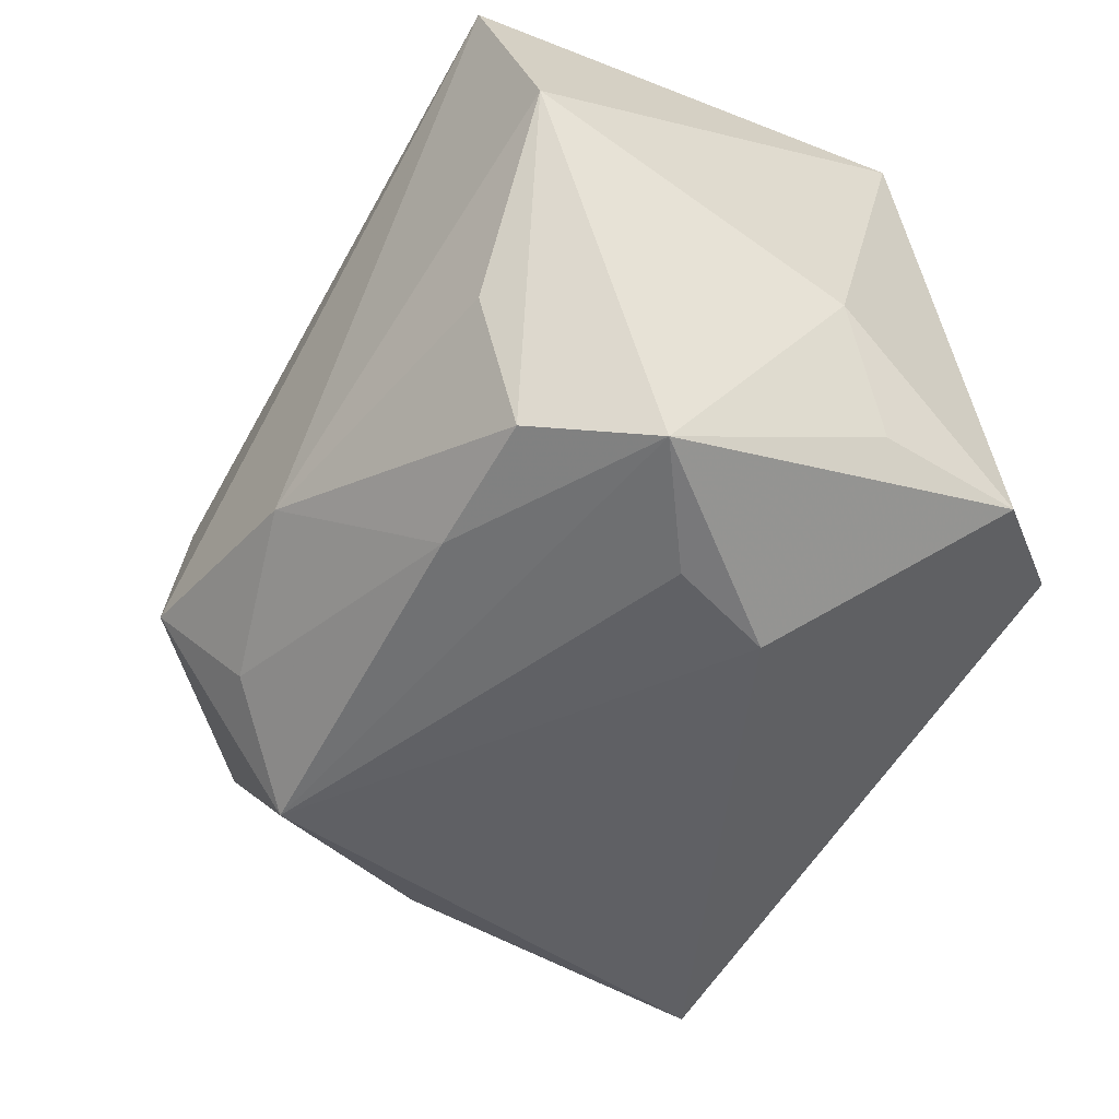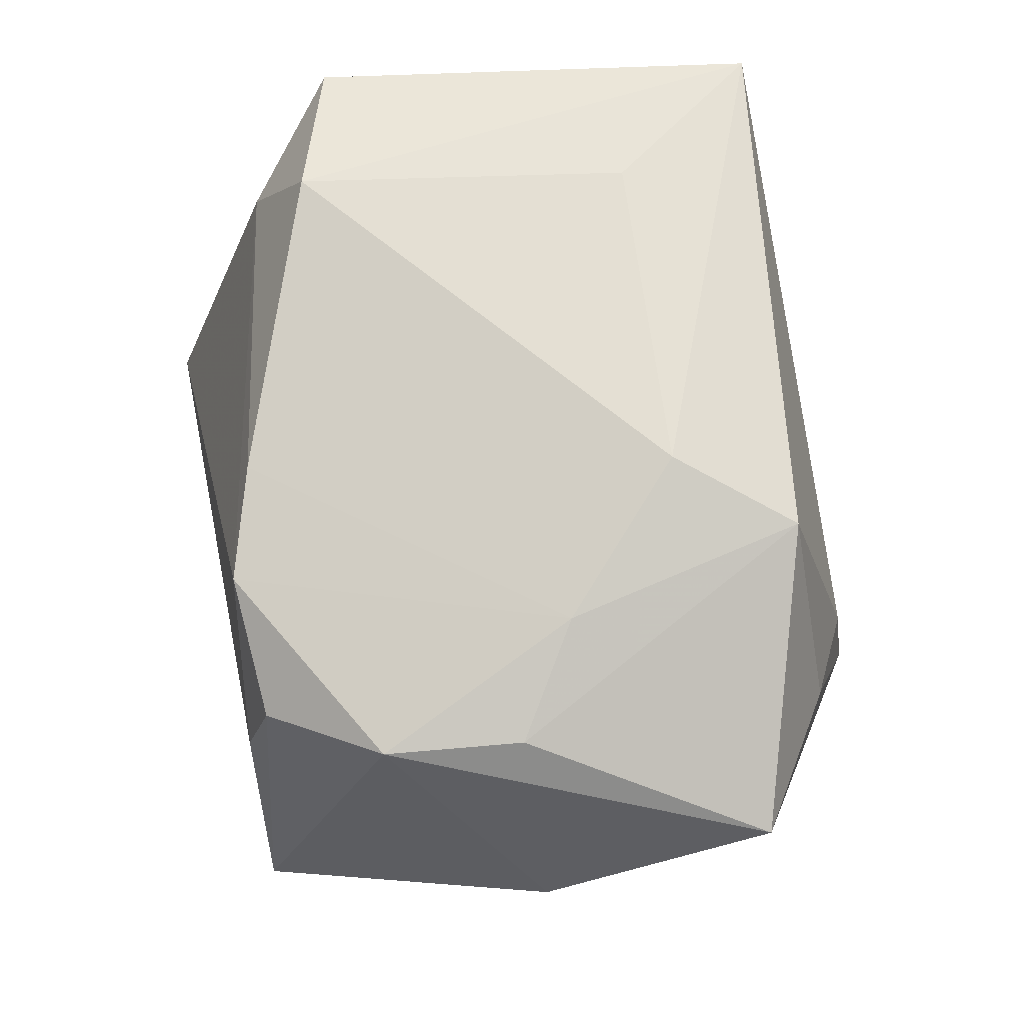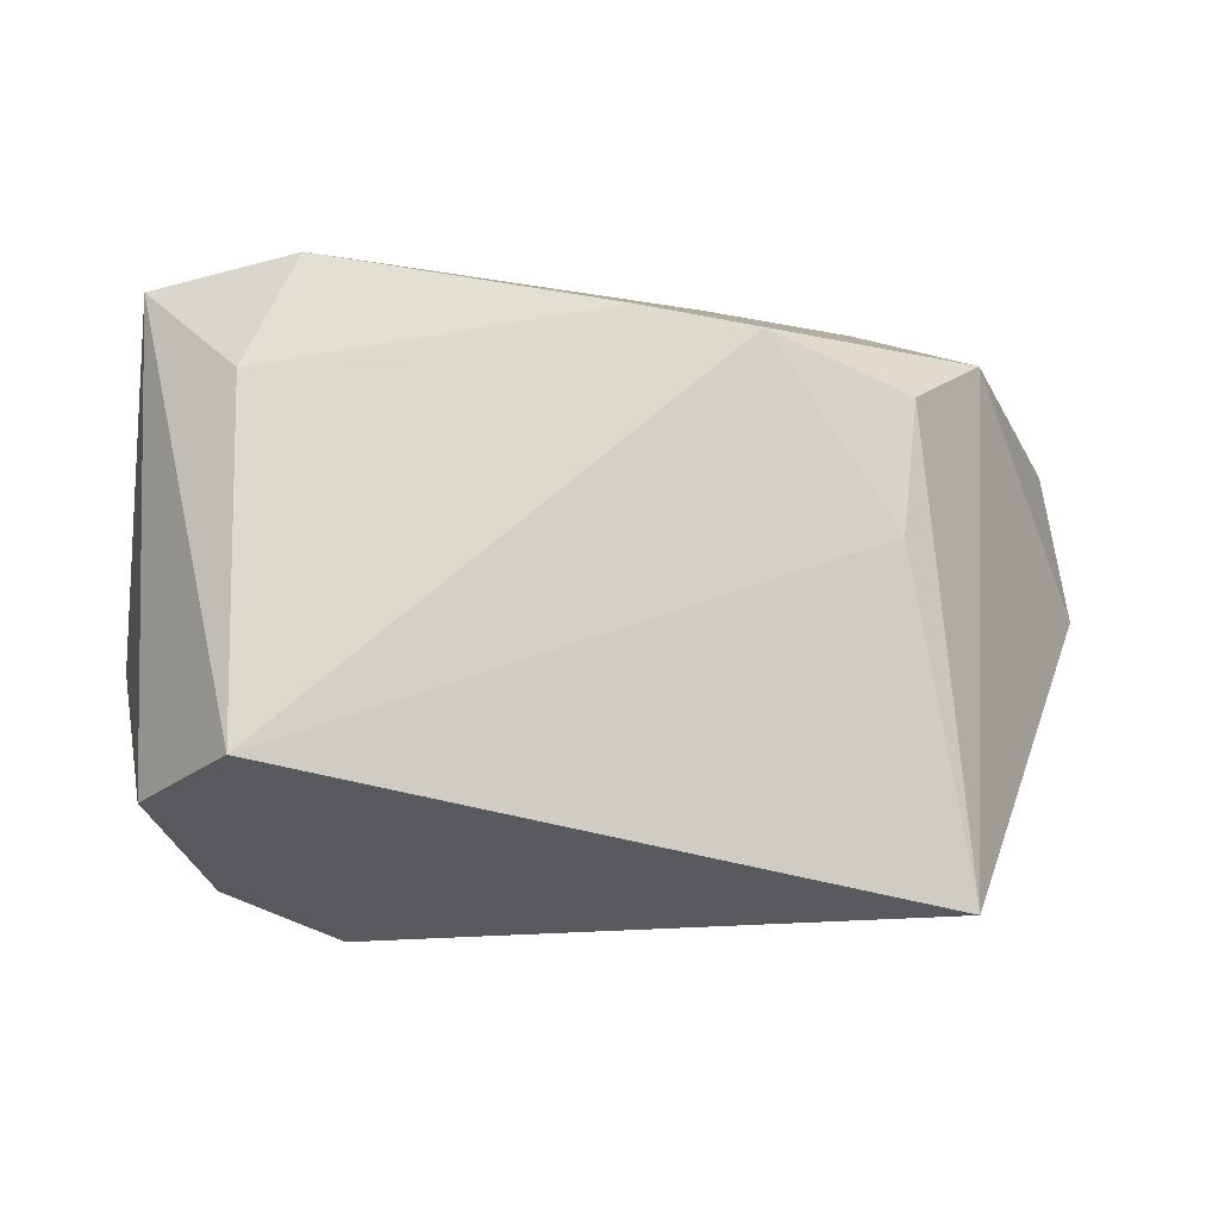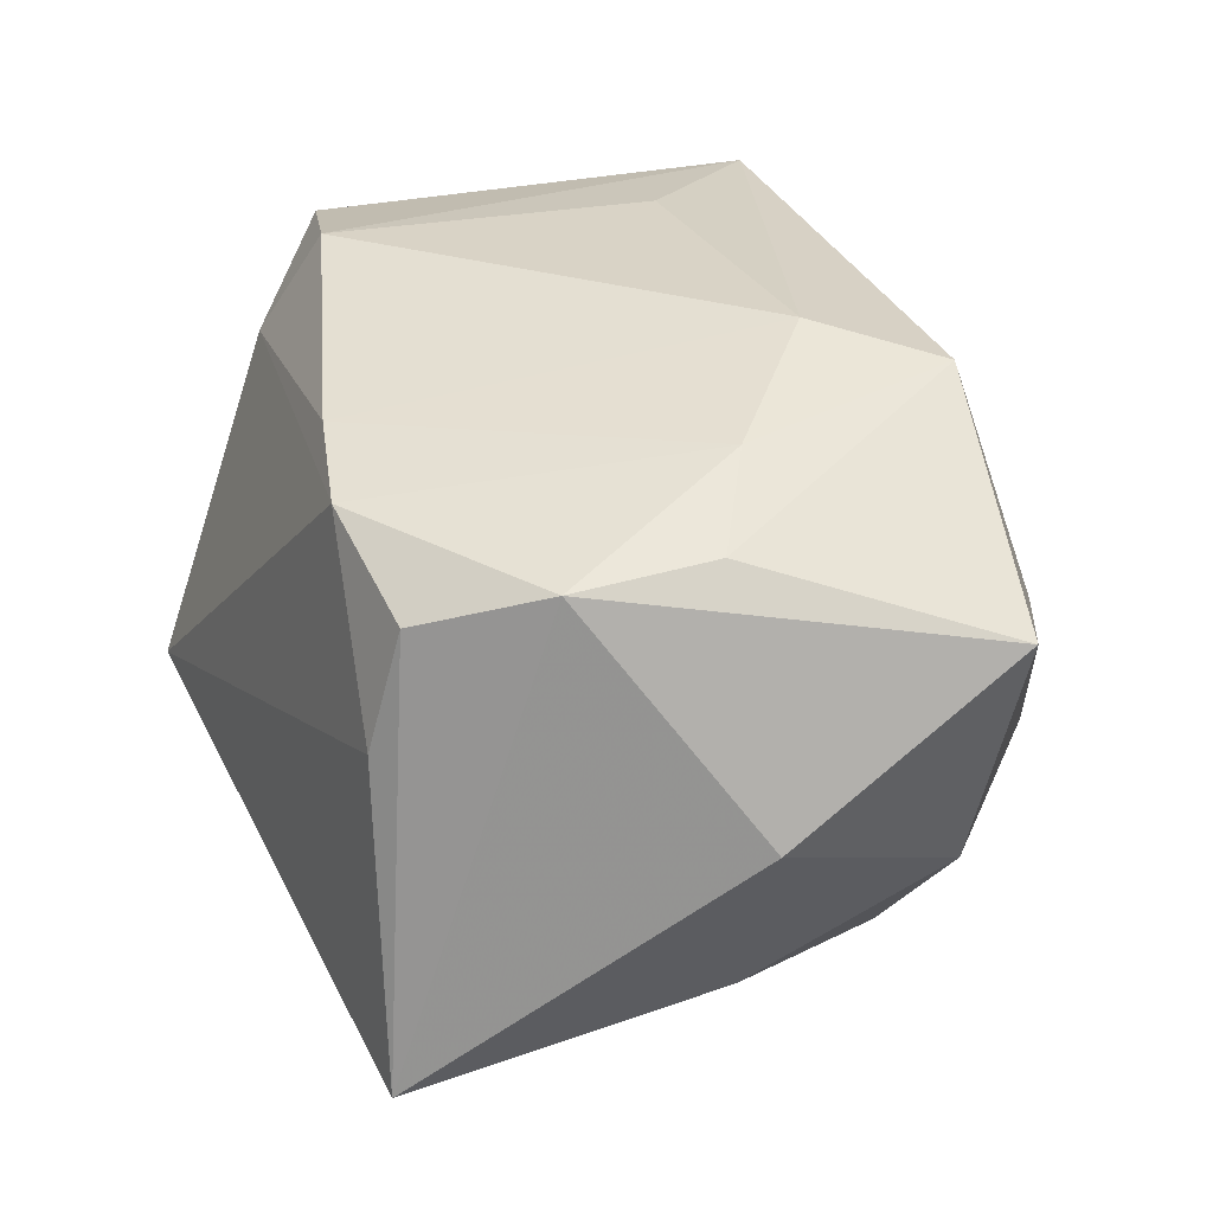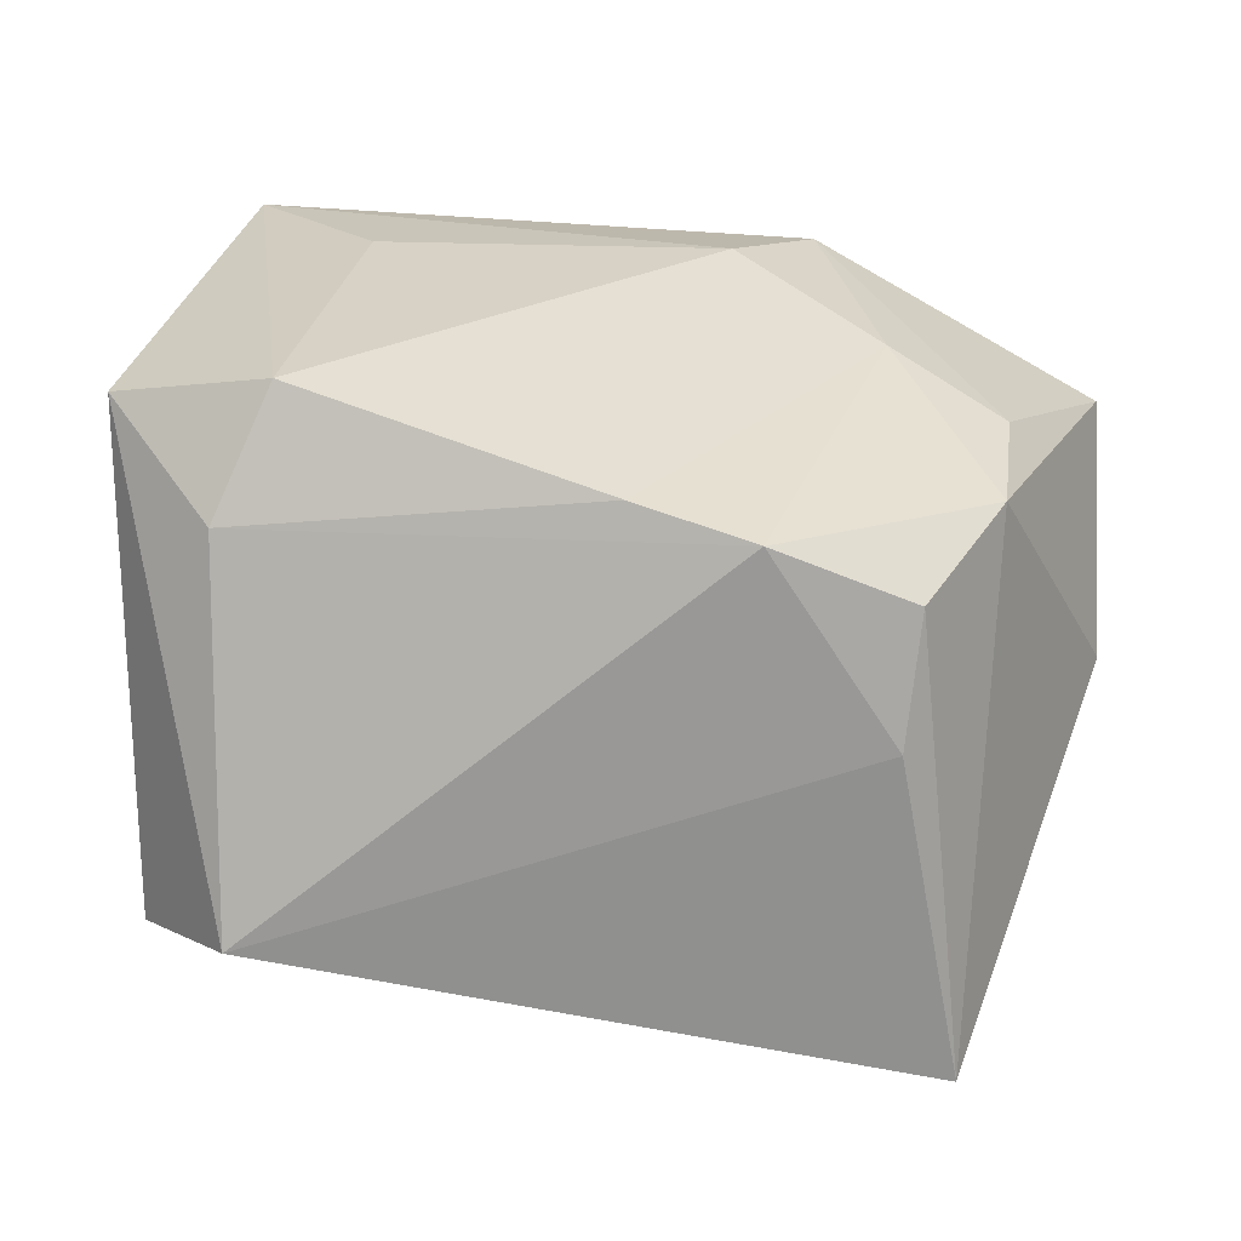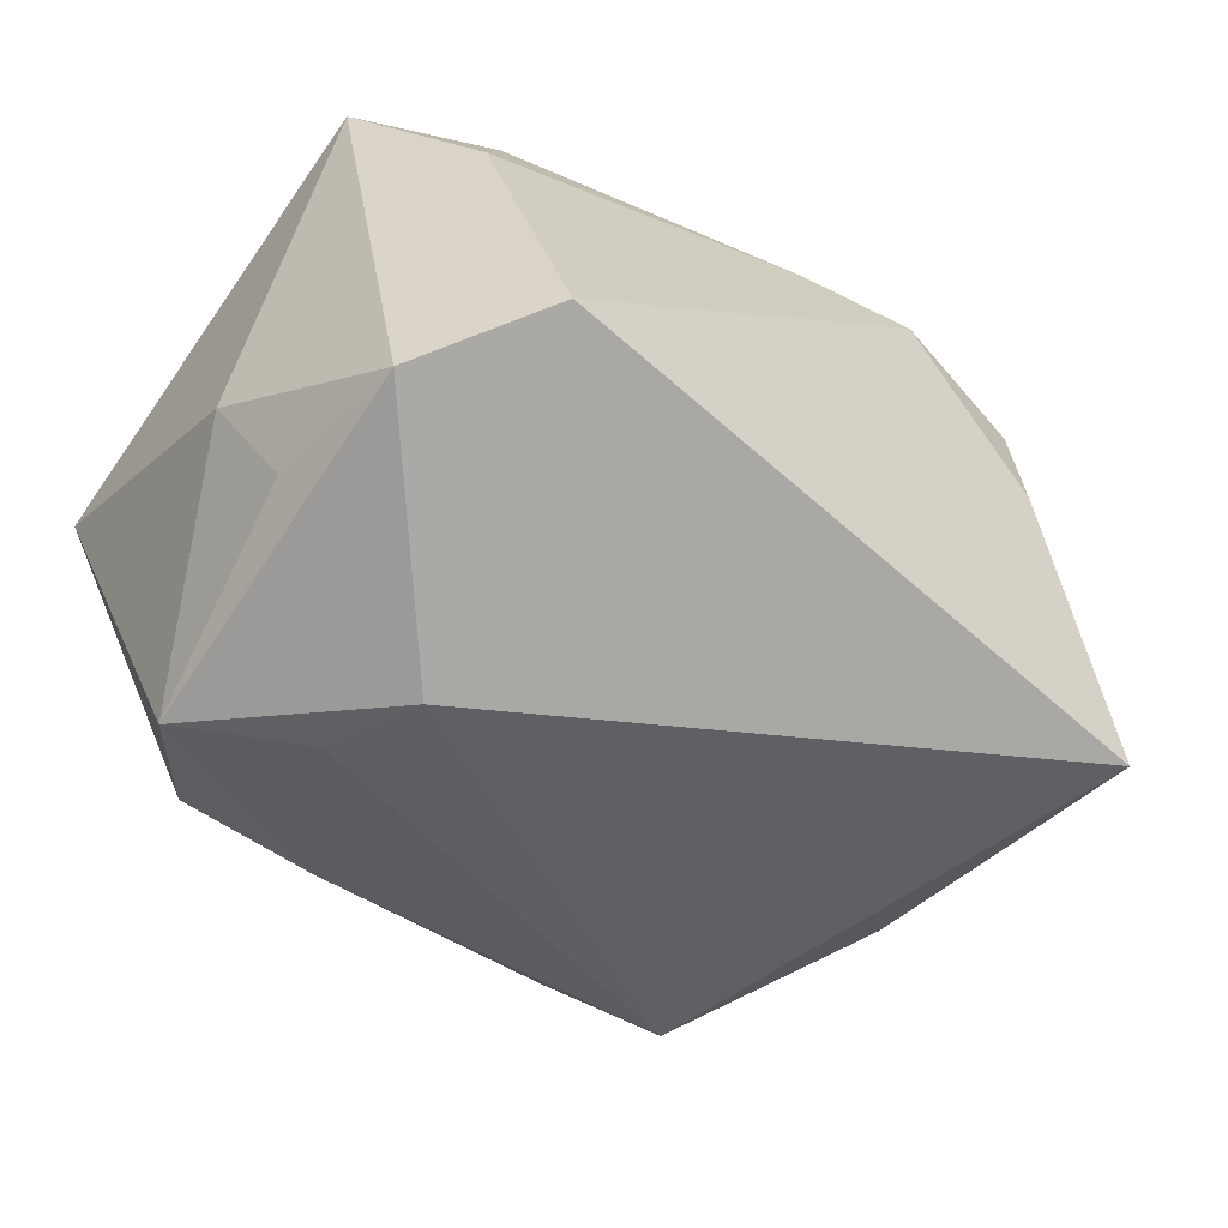
<metadata>
{"format":"obj","ext":"obj","renderer":"f3d","projection":"perspective","resolution":1024,"background":"white","views":[{"elev":-47.4,"azim":-123.1,"up":"+Z"},{"elev":66.7,"azim":78.8,"up":"+Z"},{"elev":-2.5,"azim":-3.3,"up":"+Z"},{"elev":28.3,"azim":64.4,"up":"+Z"},{"elev":-62.7,"azim":0.1,"up":"+Y"},{"elev":-45.7,"azim":-40.1,"up":"+Z"}]}
</metadata>
<code>
v -0.02574 0.02596 0.02327
v -0.03212 -0.01035 0.02228
v -0.01593 0.01295 0.02473
v -0.03178 0.02379 0.005494
v 0.01765 0.0203 0.02229
v -0.02281 0.02317 -0.009636
v 0.02105 -0.02705 0.003359
v 0.01396 0.02222 -0.017
v -0.01749 -0.004686 -0.0256
v 0.01937 0.02594 0.002186
v 0.01092 0.01121 0.02473
v 0.01923 0.02762 -0.008785
v -0.03433 -0.001525 -0.005426
v 0.02224 -0.02477 0.01315
v 0.02736 0.02162 0.007125
v 0.01171 -0.02542 0.01783
v 0.0008099 0.02669 -0.01249
v -0.02038 -0.01404 0.02473
v -0.03131 -0.0188 -0.01478
v 0.02844 -0.01589 0.01655
v -0.01968 0.003885 -0.02467
v -0.02169 0.01905 -0.02023
v -0.0104 0.01822 -0.02156
v 0.03772 -0.00416 -0.001526
v 0.002882 -0.02271 0.01982
v -0.02837 0.01089 -0.02278
v 0.01989 0.01476 -0.02348
v 0.02996 -0.004722 0.01753
v 0.03944 0.01389 0.01129
v 0.02581 -0.02822 -0.02208
v 0.02763 -0.001726 -0.01932
v -0.02471 -0.01821 0.01575
v -0.02437 -0.02822 -0.01131
v -0.03163 -0.006539 -0.01474
v 0.03266 0.01361 -0.009644
v 0.02166 0.0007838 0.02114
f 30 33 9
f 9 33 19
f 11 1 3
f 3 18 11
f 1 18 3
f 33 30 7
f 9 19 26
f 13 19 2
f 2 19 33
f 2 18 1
f 20 30 24
f 24 30 31
f 34 19 13
f 13 26 34
f 34 26 19
f 9 26 21
f 4 26 13
f 4 2 1
f 13 2 4
f 4 22 26
f 14 7 30
f 30 20 14
f 11 18 25
f 26 22 23
f 11 25 36
f 28 36 20
f 5 1 11
f 11 36 5
f 36 28 5
f 17 4 1
f 1 12 17
f 17 23 22
f 24 31 35
f 32 25 18
f 18 2 32
f 32 2 33
f 20 36 16
f 16 36 25
f 16 14 20
f 7 14 16
f 33 7 16
f 16 32 33
f 25 32 16
f 10 12 1
f 1 5 10
f 22 4 6
f 6 17 22
f 4 17 6
f 9 21 27
f 27 21 26
f 26 23 27
f 27 30 9
f 27 31 30
f 27 35 31
f 12 35 27
f 23 17 8
f 8 27 23
f 8 17 12
f 12 27 8
f 29 35 12
f 24 35 29
f 29 20 24
f 29 28 20
f 29 5 28
f 12 10 15
f 15 29 12
f 15 10 5
f 5 29 15

</code>
